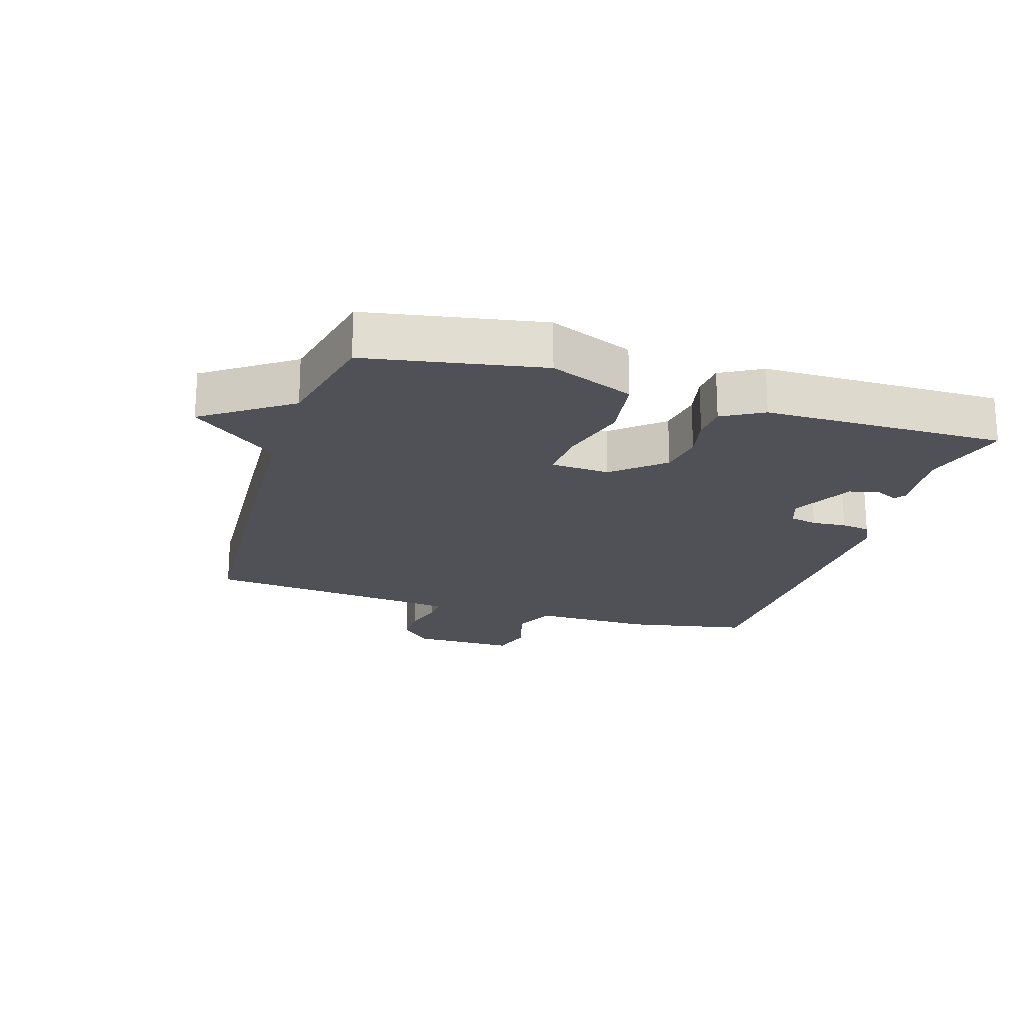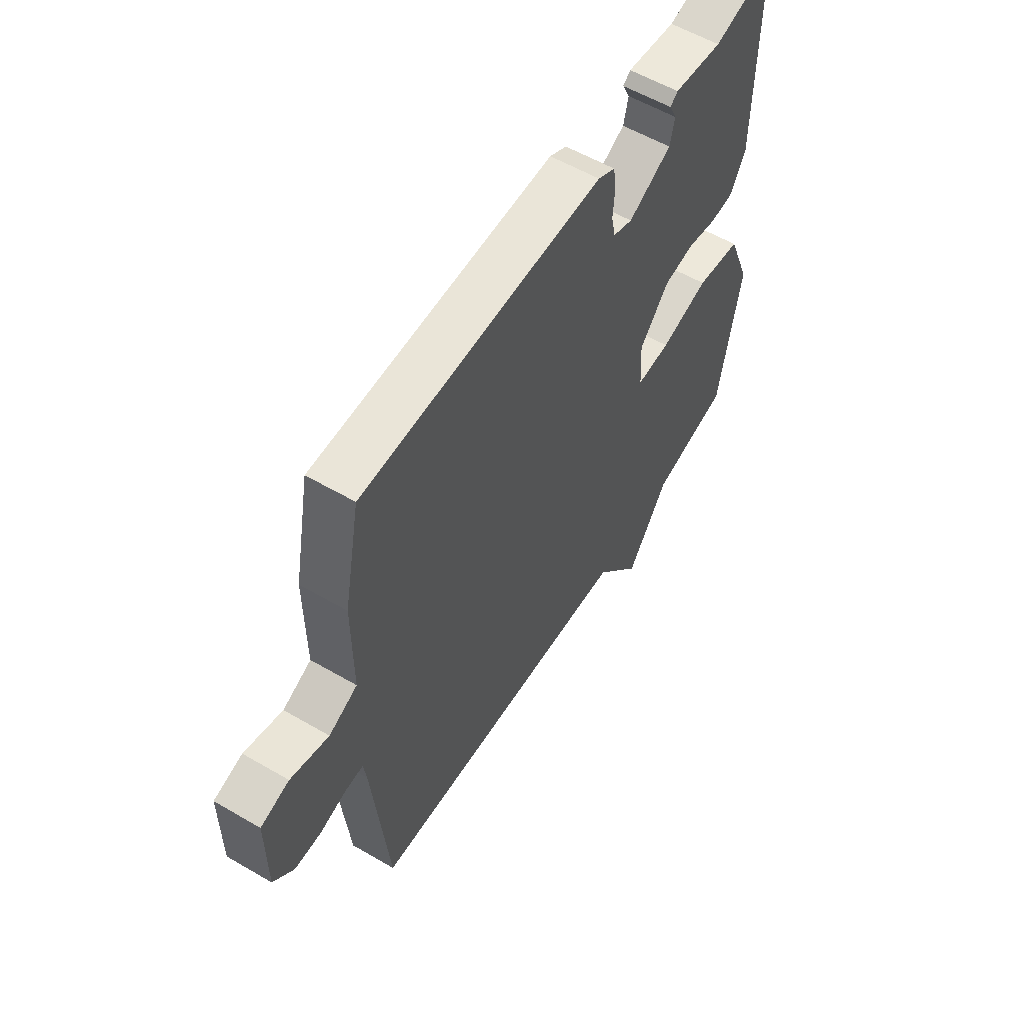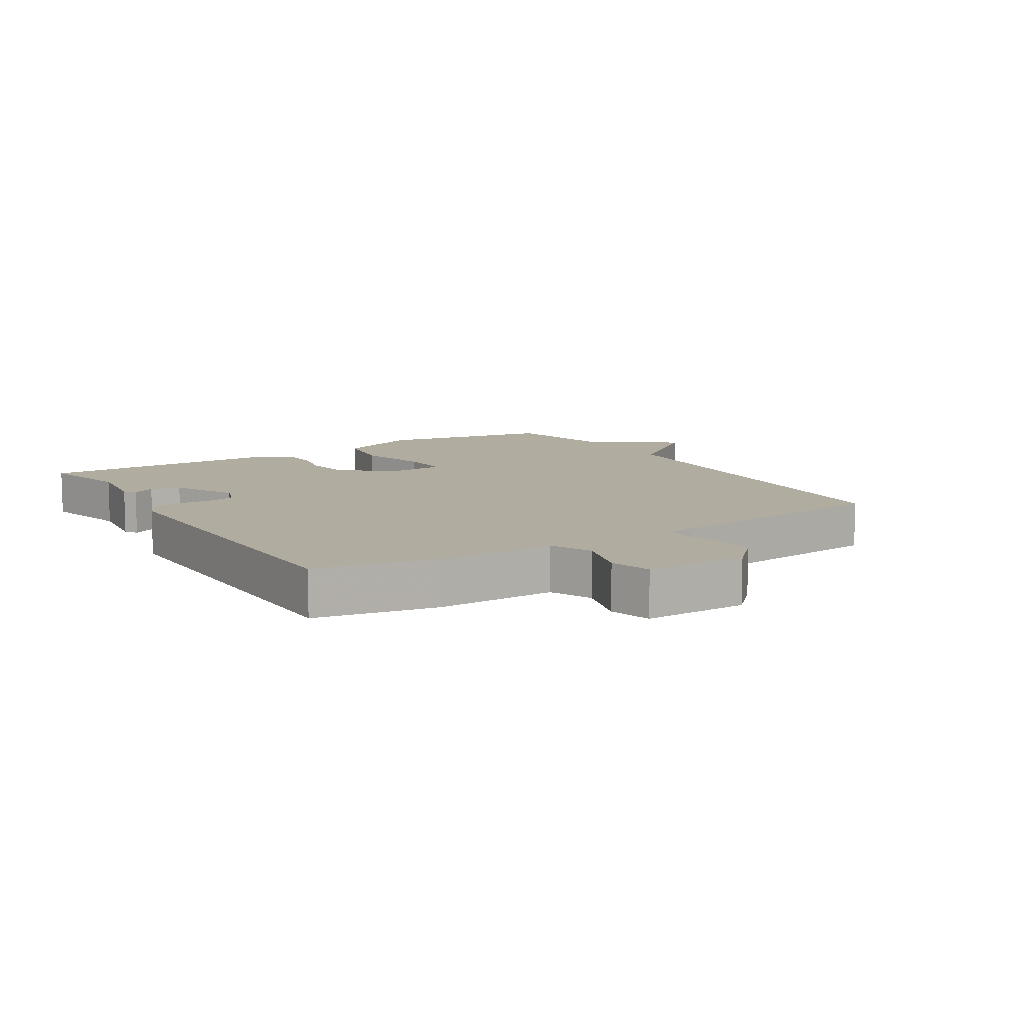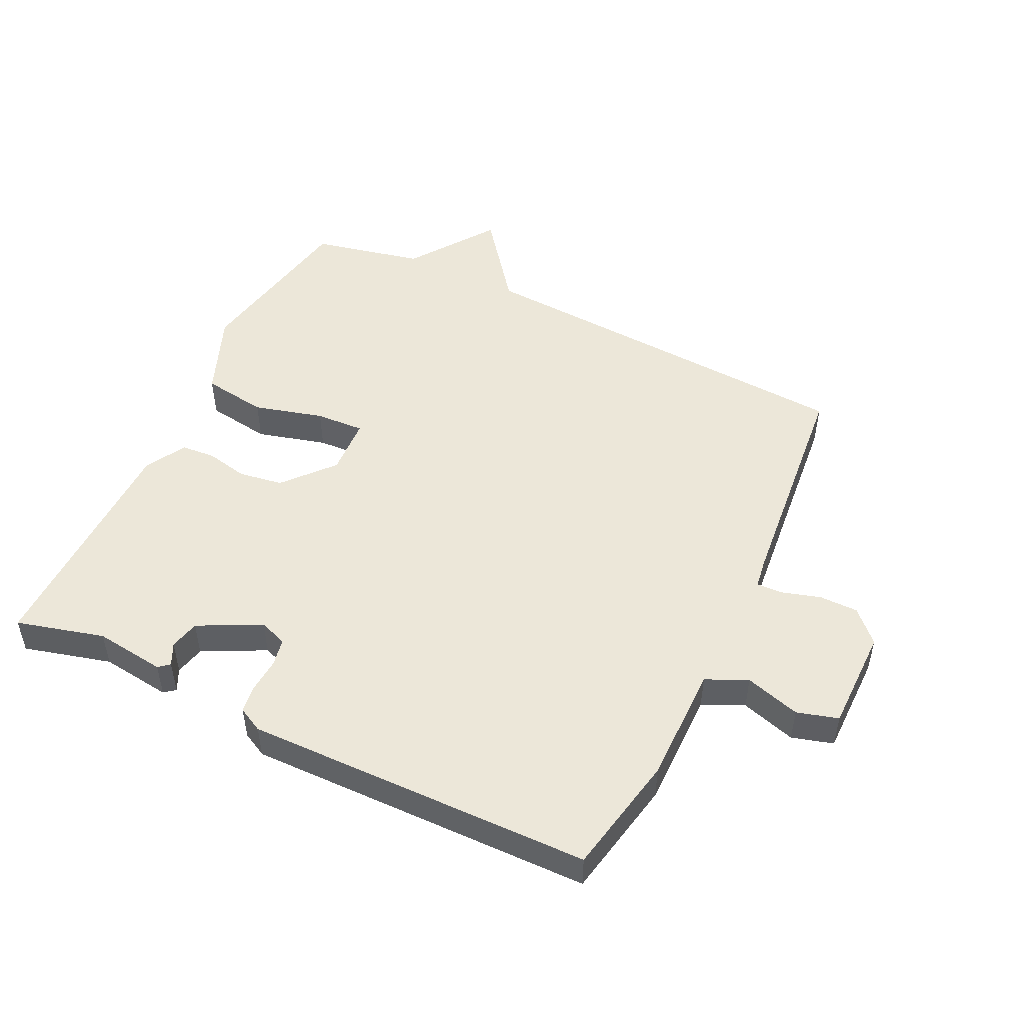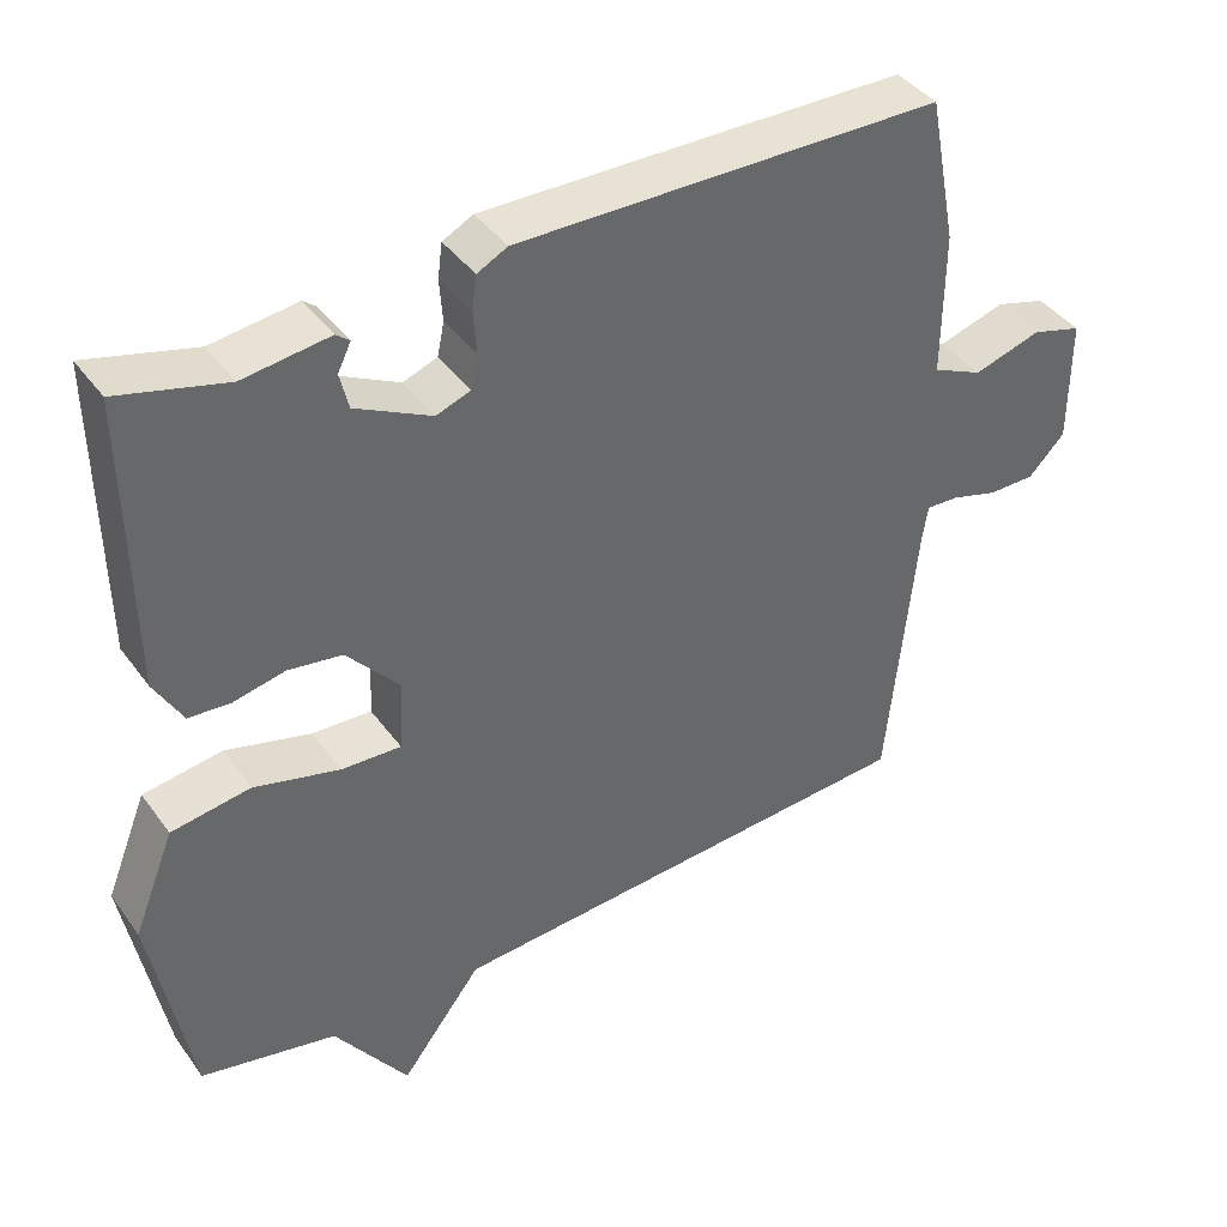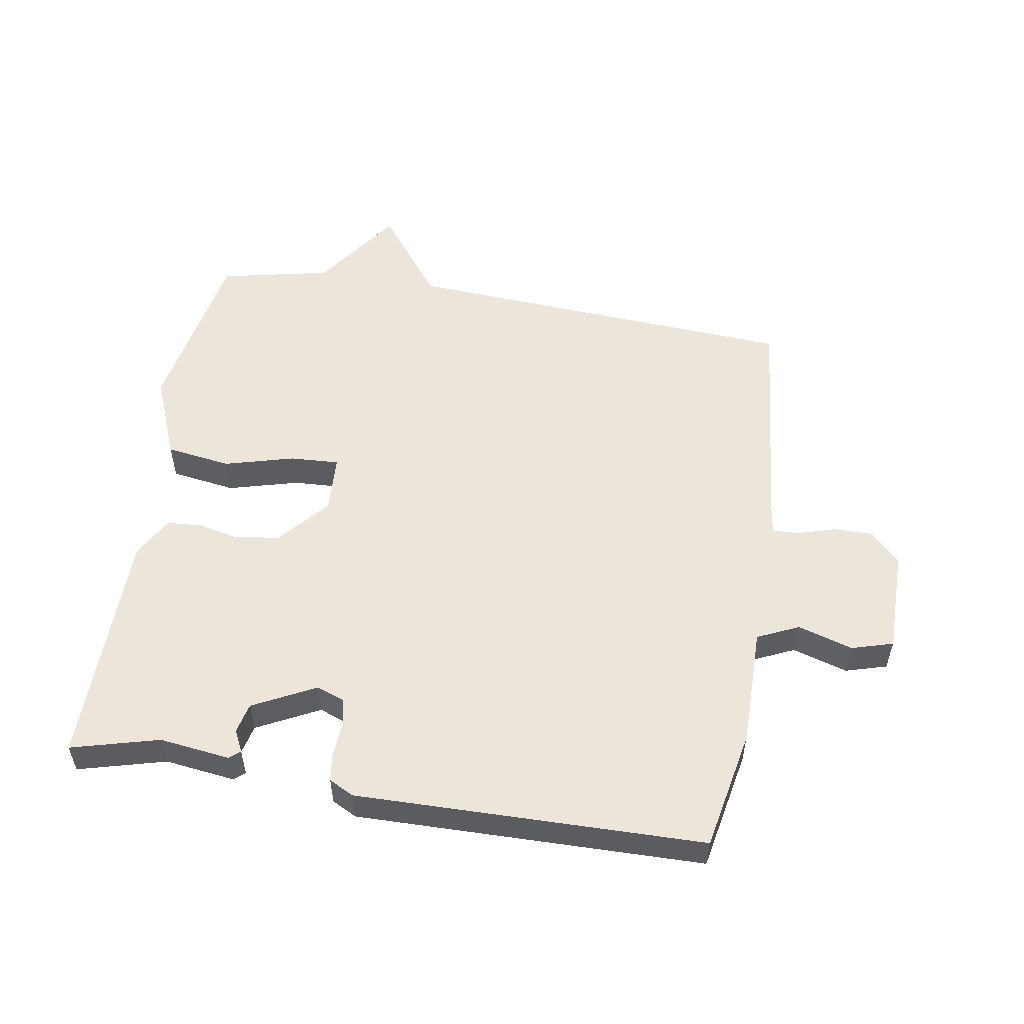
<metadata>
{"format":"obj","ext":"obj","renderer":"f3d","projection":"perspective","resolution":1024,"background":"white","views":[{"elev":-20.5,"azim":-107.3,"up":"+Y"},{"elev":57.4,"azim":121.2,"up":"+Z"},{"elev":10.1,"azim":58.0,"up":"+Y"},{"elev":49.8,"azim":25.8,"up":"+Y"},{"elev":41.0,"azim":-32.7,"up":"+Z"},{"elev":54.2,"azim":9.4,"up":"+Y"}]}
</metadata>
<code>
v -0.5 0.07 0.5
v -0.362 0.07 0.463
v -0.251 0.07 0.477
v -0.234 0.07 0.463
v -0.251 0.07 0.428
v -0.24 0.07 0.381
v -0.142 0.07 0.331
v -0.098 0.07 0.347
v -0.089 0.07 0.39
v -0.093 0.07 0.444
v -0.087 0.07 0.489
v -0.048 0.07 0.509
v 0.5 0.07 0.5
v 0.537 0.07 0.31
v 0.536 0.07 0.123
v 0.601 0.07 0.093
v 0.688 0.07 0.119
v 0.753 0.07 0.1
v 0.753 0.07 -0.063
v 0.706 0.07 -0.111
v 0.645 0.07 -0.111
v 0.585 0.07 -0.093
v 0.543 0.07 -0.091
v 0.536 0.07 -0.138
v 0.5 0.07 -0.5
v -0.125 0.07 -0.538
v -0.23 0.07 -0.674
v -0.325 0.07 -0.538
v -0.5 0.07 -0.5
v -0.55 0.07 -0.225
v -0.497 0.07 -0.093
v -0.395 0.07 -0.078
v -0.285 0.07 -0.108
v -0.208 0.07 -0.112
v -0.203 0.07 -0.02
v -0.27 0.07 0.058
v -0.34 0.07 0.069
v -0.406 0.07 0.055
v -0.46 0.07 0.059
v -0.496 0.07 0.123
v -0.5 0 0.5
v -0.362 0 0.463
v -0.251 0 0.477
v -0.234 0 0.463
v -0.251 0 0.428
v -0.24 0 0.381
v -0.142 0 0.331
v -0.098 0 0.347
v -0.089 0 0.39
v -0.093 0 0.444
v -0.087 0 0.489
v -0.048 0 0.509
v 0.5 0 0.5
v 0.537 0 0.31
v 0.536 0 0.123
v 0.601 0 0.093
v 0.688 0 0.119
v 0.753 0 0.1
v 0.753 0 -0.063
v 0.706 0 -0.111
v 0.645 0 -0.111
v 0.585 0 -0.093
v 0.543 0 -0.091
v 0.536 0 -0.138
v 0.5 0 -0.5
v -0.125 0 -0.538
v -0.23 0 -0.674
v -0.325 0 -0.538
v -0.5 0 -0.5
v -0.55 0 -0.225
v -0.497 0 -0.093
v -0.395 0 -0.078
v -0.285 0 -0.108
v -0.208 0 -0.112
v -0.203 0 -0.02
v -0.27 0 0.058
v -0.34 0 0.069
v -0.406 0 0.055
v -0.46 0 0.059
v -0.496 0 0.123
f 40 1 2
f 39 40 2
f 38 39 2
f 37 38 2
f 36 37 2 3
f 31 32 33
f 30 31 33
f 29 30 33
f 28 29 33
f 28 33 34
f 27 28 34
f 26 27 34
f 26 34 35
f 25 26 35
f 24 25 35
f 20 21 22
f 19 20 22
f 18 19 22
f 17 18 22
f 16 17 22
f 15 16 22 23
f 13 14 15
f 12 13 15
f 11 12 15
f 10 11 15
f 9 10 15
f 15 23 24
f 9 15 24
f 8 9 24
f 3 4 5
f 36 3 5
f 36 5 6
f 24 35 36
f 8 24 36
f 7 8 36
f 6 7 36
f 42 41 80
f 42 80 79
f 42 79 78
f 42 78 77
f 43 42 77 76
f 73 72 71
f 73 71 70
f 73 70 69
f 73 69 68
f 74 73 68
f 74 68 67
f 74 67 66
f 75 74 66
f 75 66 65
f 75 65 64
f 62 61 60
f 62 60 59
f 62 59 58
f 62 58 57
f 62 57 56
f 63 62 56 55
f 55 54 53
f 55 53 52
f 55 52 51
f 55 51 50
f 55 50 49
f 64 63 55
f 64 55 49
f 64 49 48
f 45 44 43
f 45 43 76
f 46 45 76
f 76 75 64
f 76 64 48
f 76 48 47
f 76 47 46
f 1 41 42 2
f 2 42 43 3
f 3 43 44 4
f 4 44 45 5
f 5 45 46 6
f 6 46 47 7
f 7 47 48 8
f 8 48 49 9
f 9 49 50 10
f 10 50 51 11
f 11 51 52 12
f 12 52 53 13
f 13 53 54 14
f 14 54 55 15
f 15 55 56 16
f 16 56 57 17
f 17 57 58 18
f 18 58 59 19
f 19 59 60 20
f 20 60 61 21
f 21 61 62 22
f 22 62 63 23
f 23 63 64 24
f 24 64 65 25
f 25 65 66 26
f 26 66 67 27
f 27 67 68 28
f 28 68 69 29
f 29 69 70 30
f 30 70 71 31
f 31 71 72 32
f 32 72 73 33
f 33 73 74 34
f 34 74 75 35
f 35 75 76 36
f 36 76 77 37
f 37 77 78 38
f 38 78 79 39
f 39 79 80 40
f 40 80 41 1

</code>
